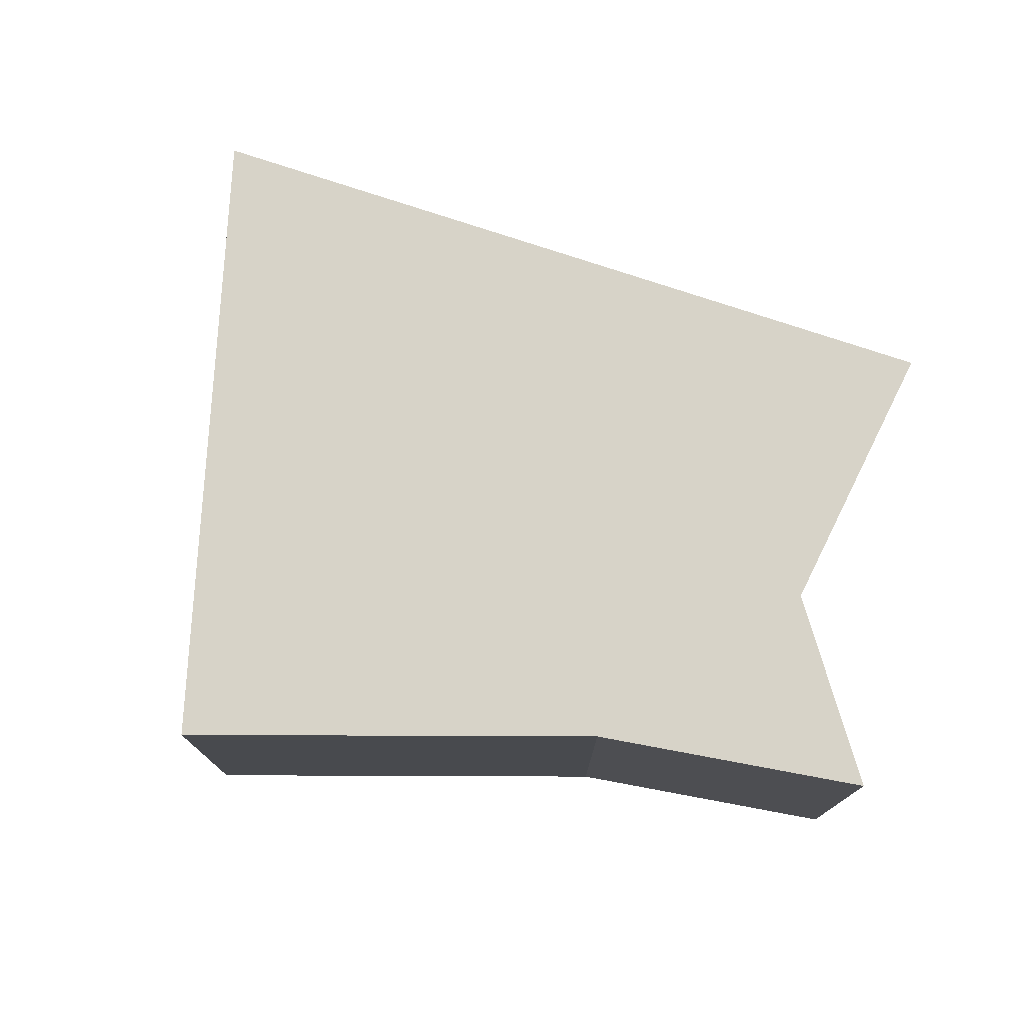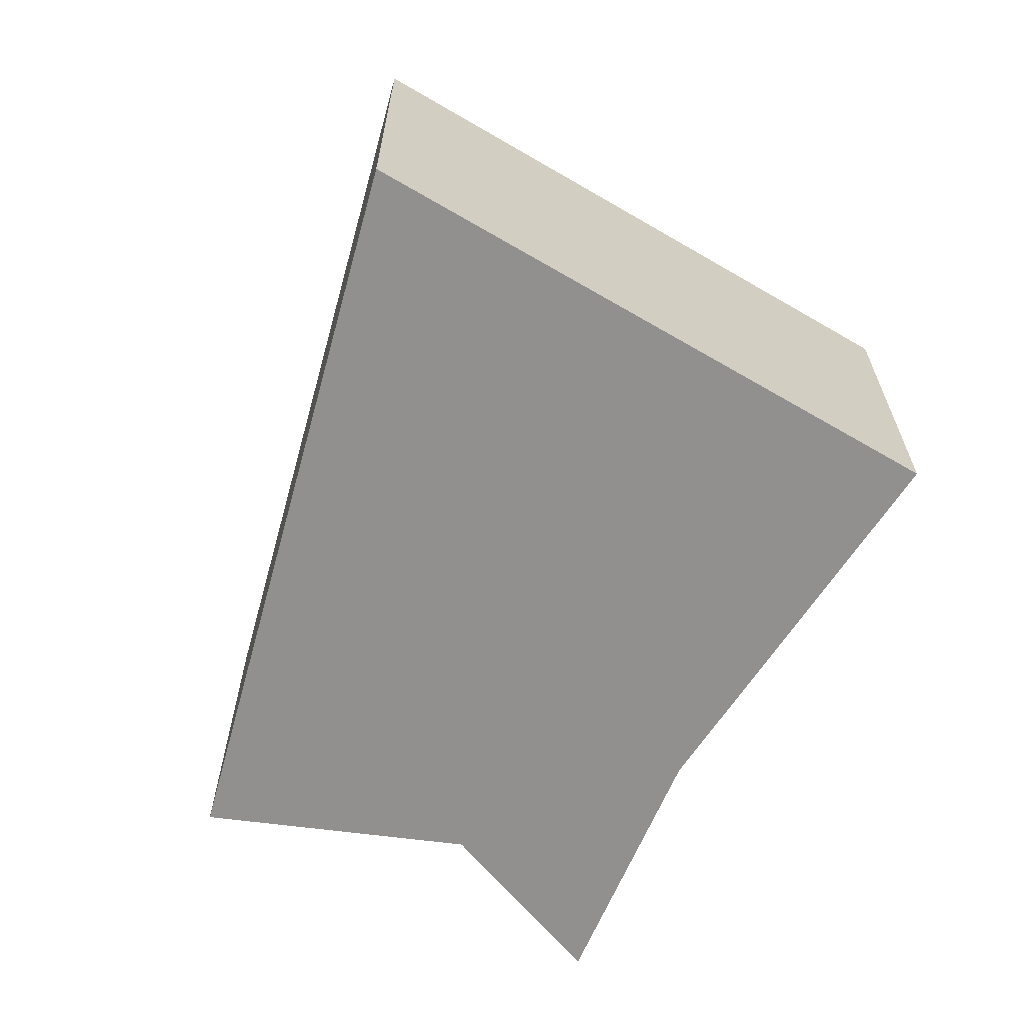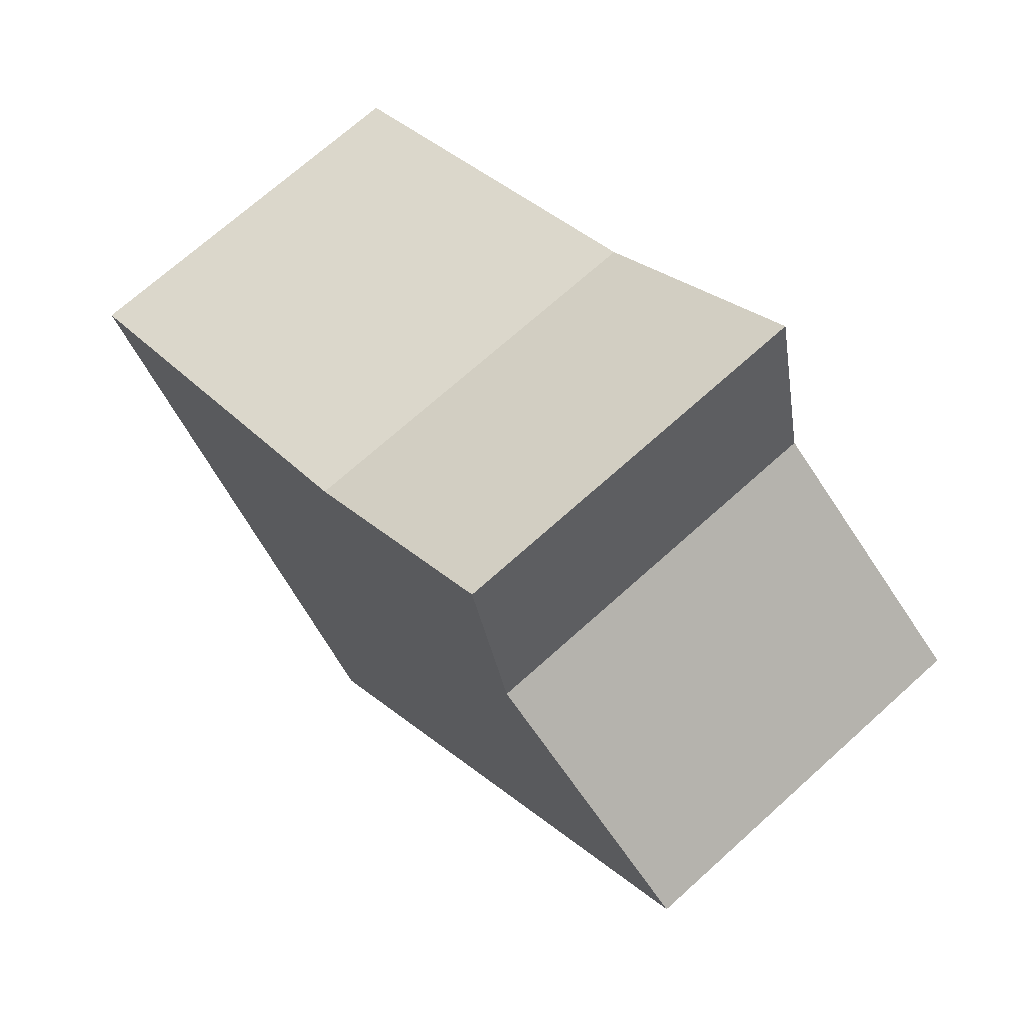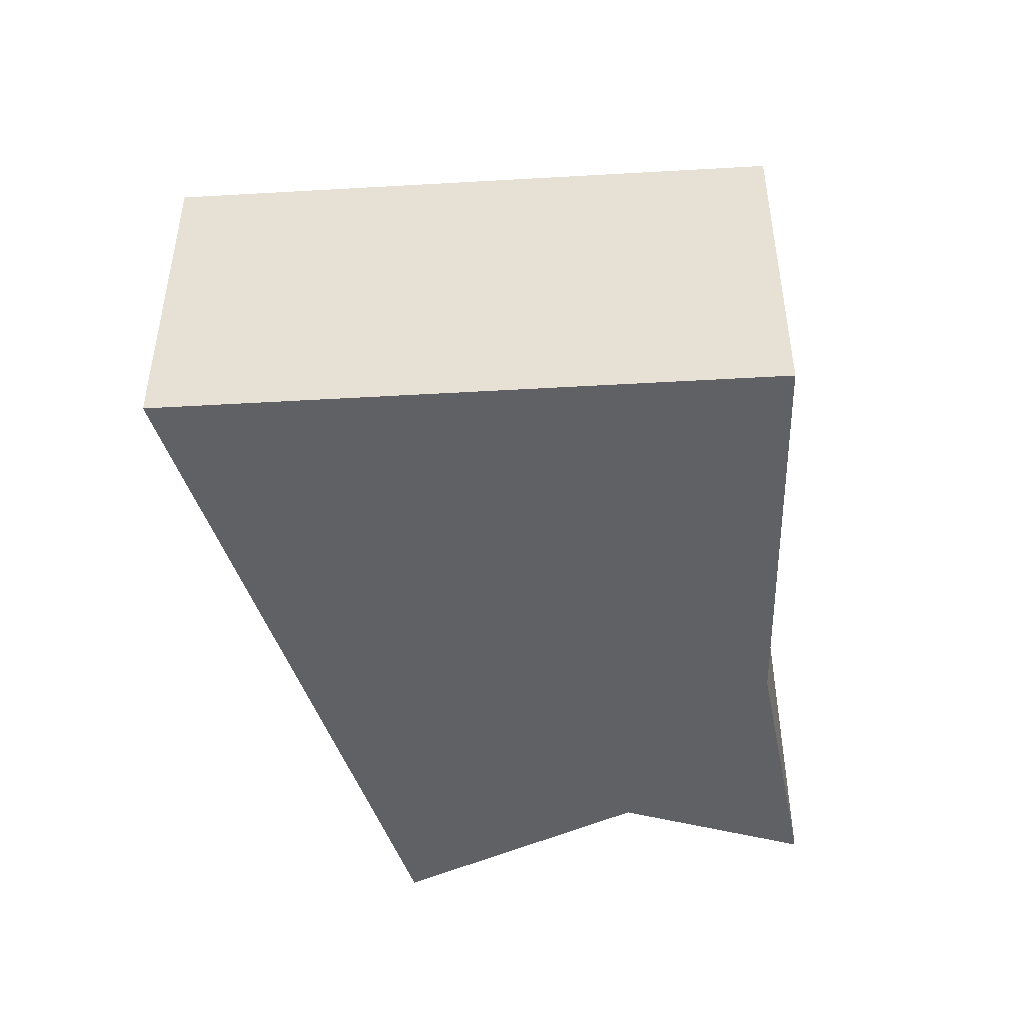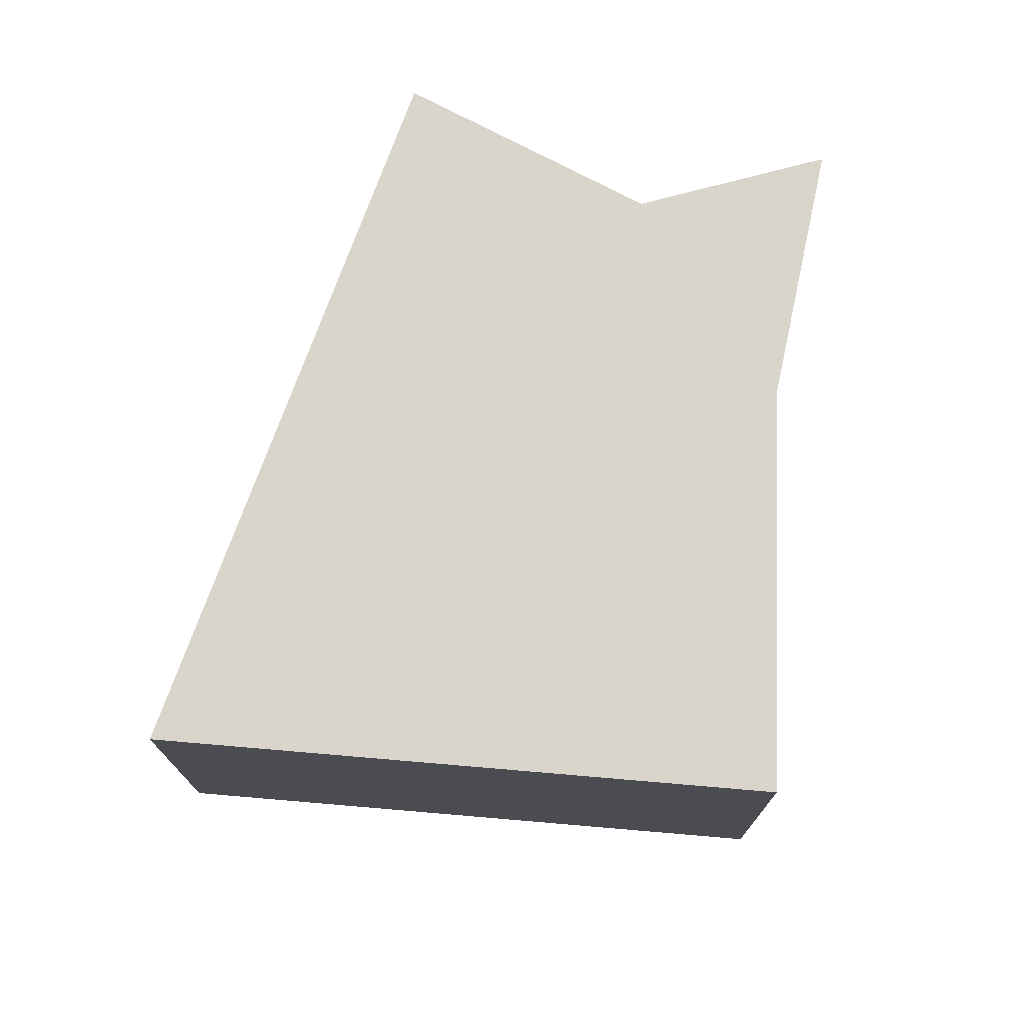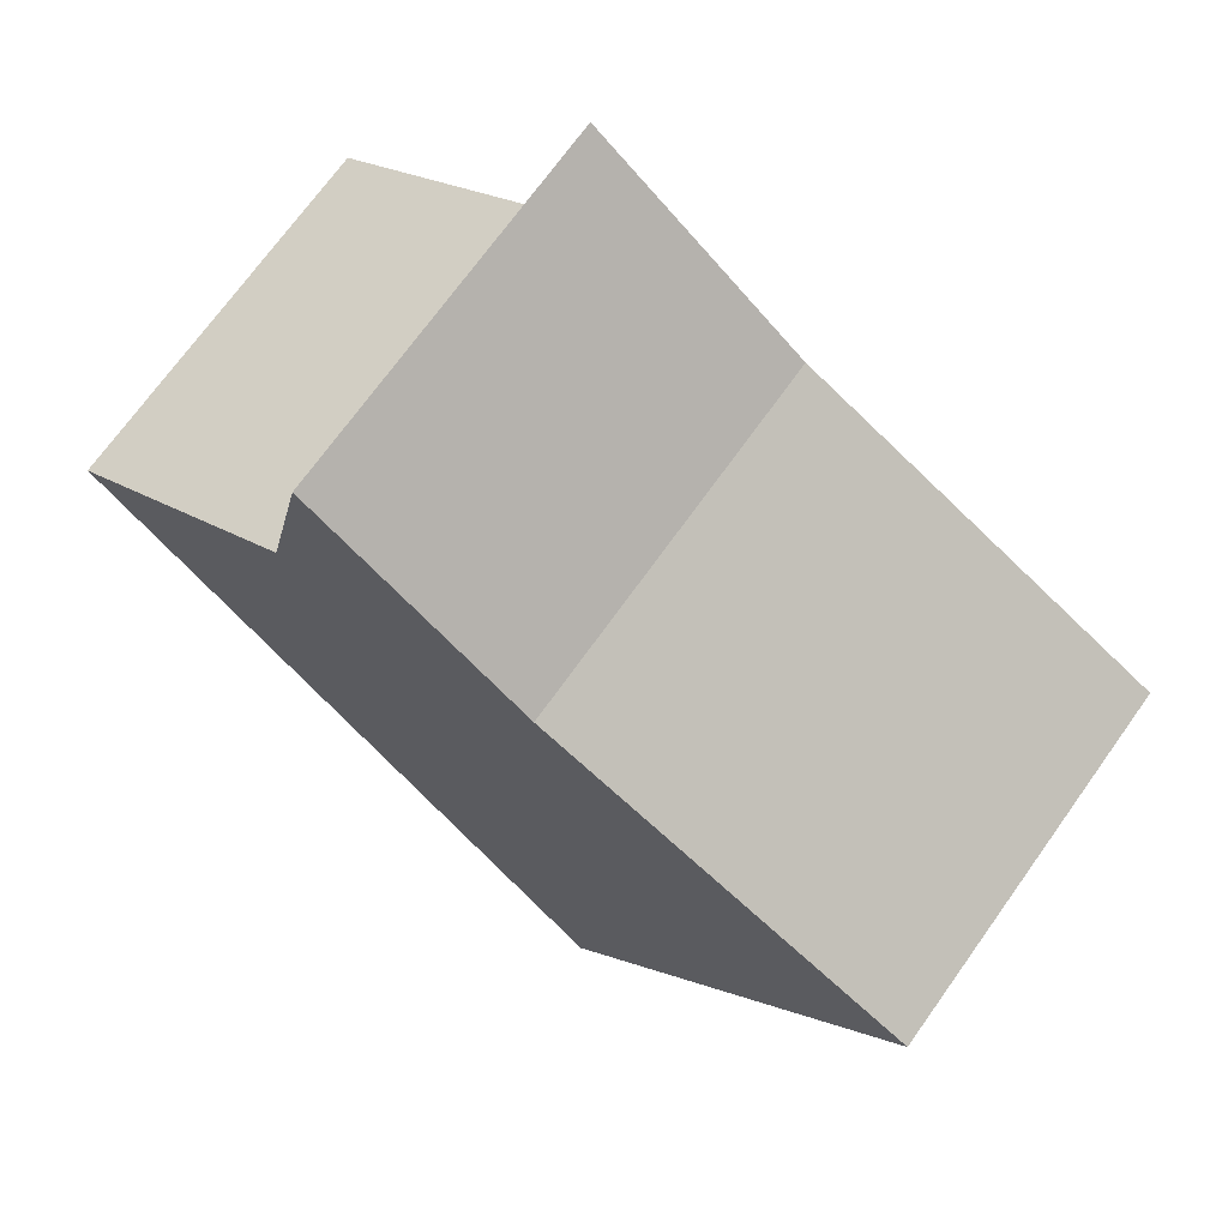
<metadata>
{"format":"obj","ext":"obj","renderer":"f3d","projection":"perspective","resolution":1024,"background":"white","views":[{"elev":77.0,"azim":-28.7,"up":"+Y"},{"elev":-65.7,"azim":-152.4,"up":"+Y"},{"elev":70.2,"azim":47.9,"up":"+Z"},{"elev":-48.7,"azim":-118.3,"up":"+Y"},{"elev":74.5,"azim":-117.1,"up":"+Y"},{"elev":71.4,"azim":-144.4,"up":"+Z"}]}
</metadata>
<code>
v  3.702 2.197 1.055
v  2.192 2.197 1.211
v  3.446 2.197 2.237
v  5.058 2.197 0.108
v  1.989 2.197 -3.186
v  0 2.197 1.345e-16
v  3.446 -1.37e-16 2.237
v  3.702 -6.46e-17 1.055
v  5.058 -6.613e-18 0.108
v  1.989 1.951e-16 -3.186
v  0 0 0
v  2.192 -7.415e-17 1.211
g defaultobject
f 1 2 3
f 2 1 4
f 2 4 5
f 2 5 6
f 7 1 3
f 1 7 8
f 8 4 1
f 4 8 9
f 9 5 4
f 5 9 10
f 10 6 5
f 6 10 11
f 12 3 2
f 3 12 7
f 11 2 6
f 2 11 12
f 12 8 7
f 8 10 9
f 10 8 12
f 10 12 11

</code>
